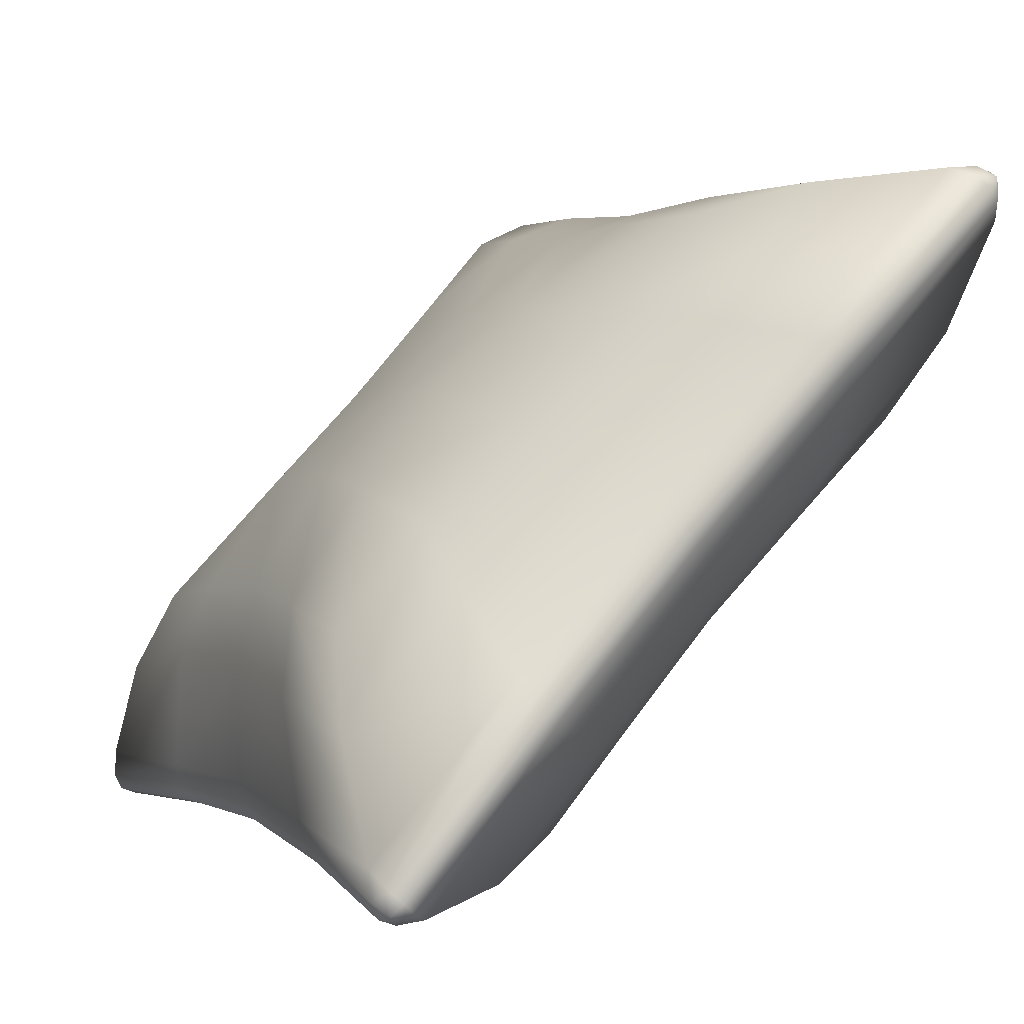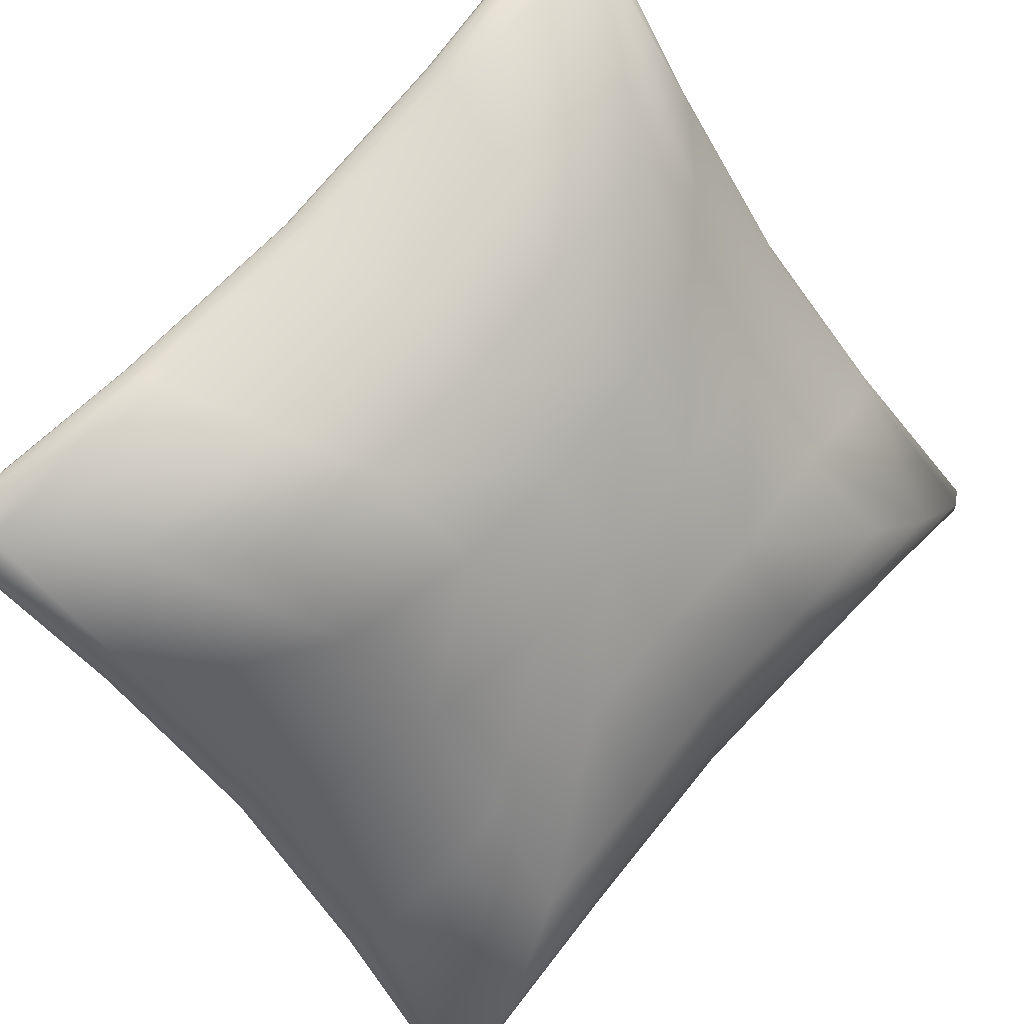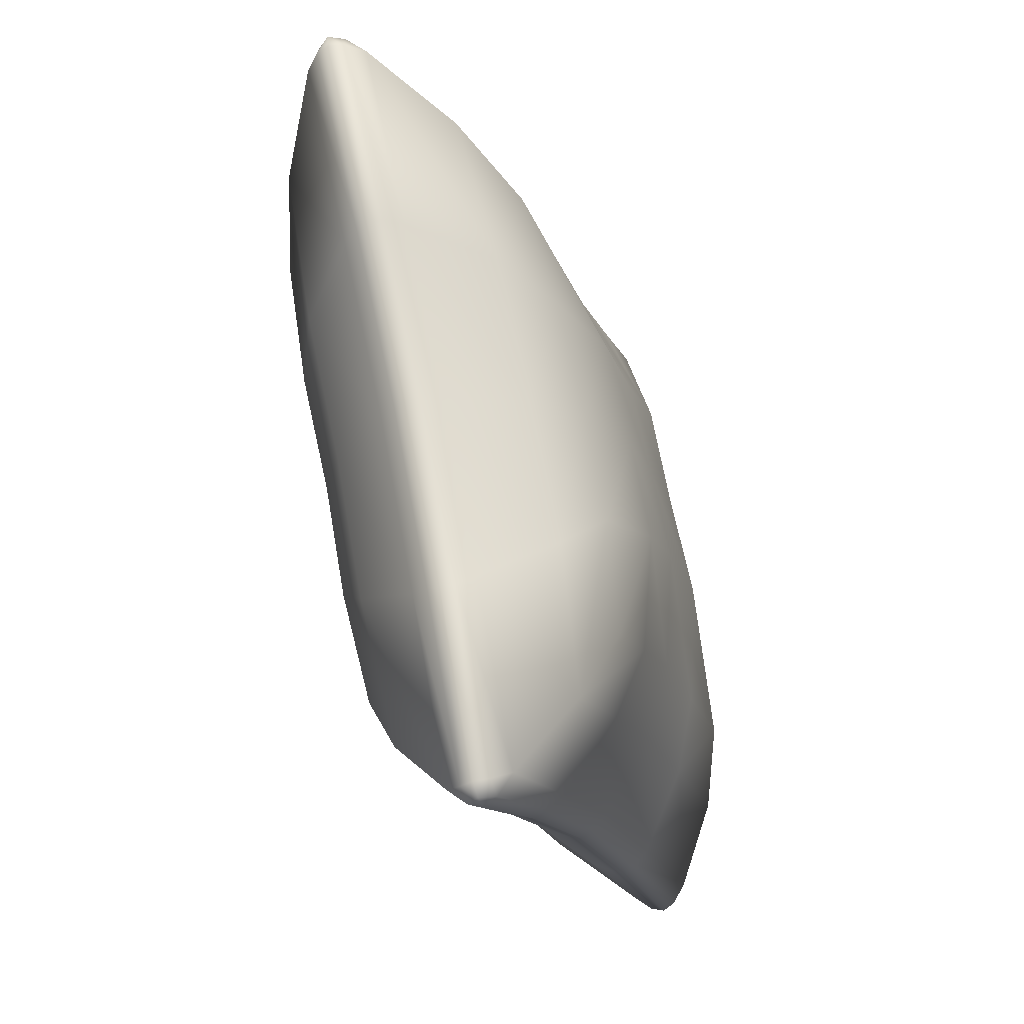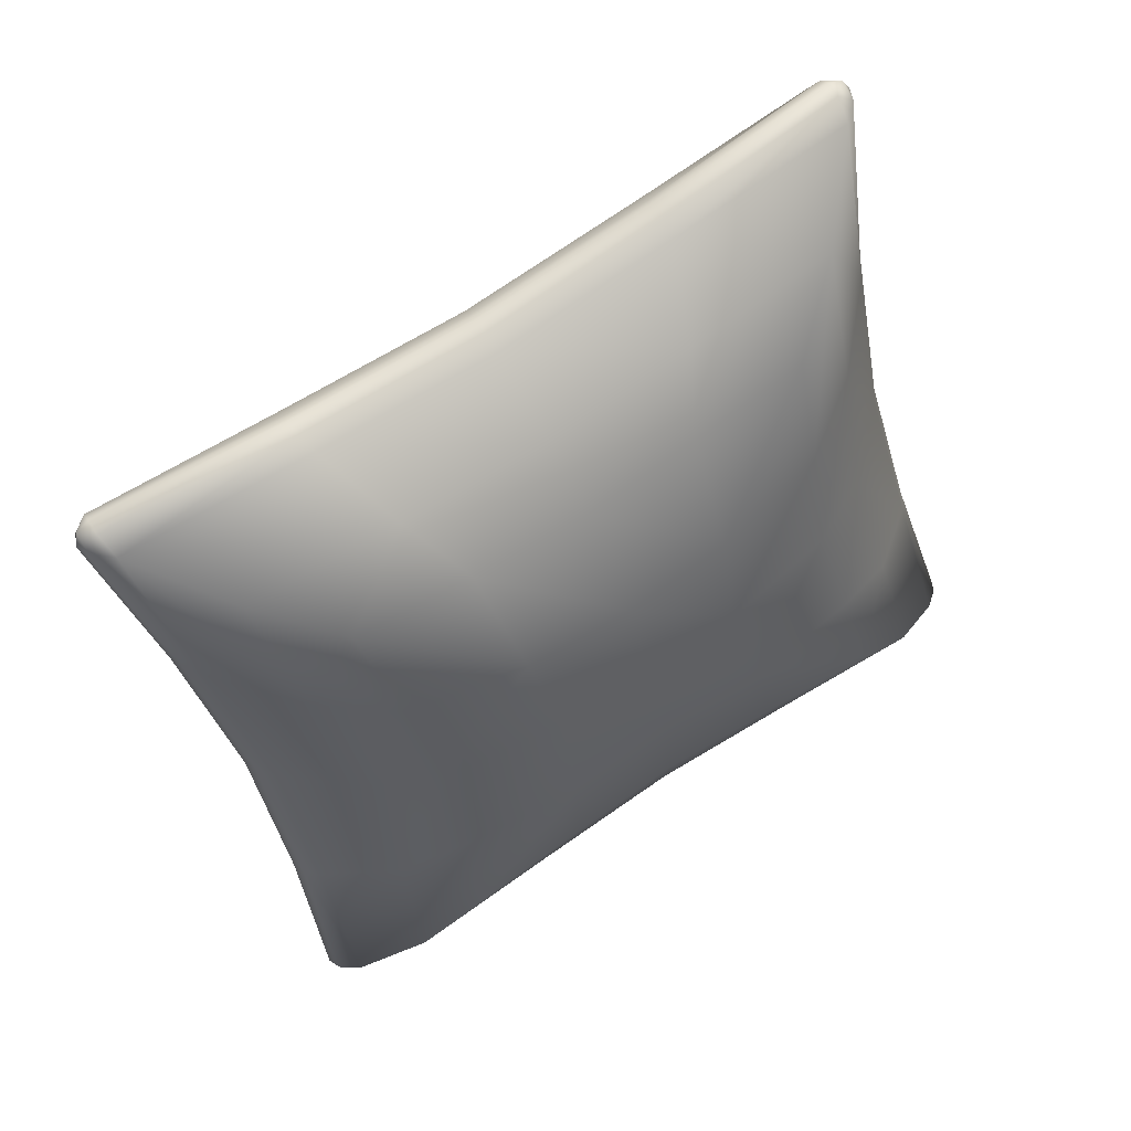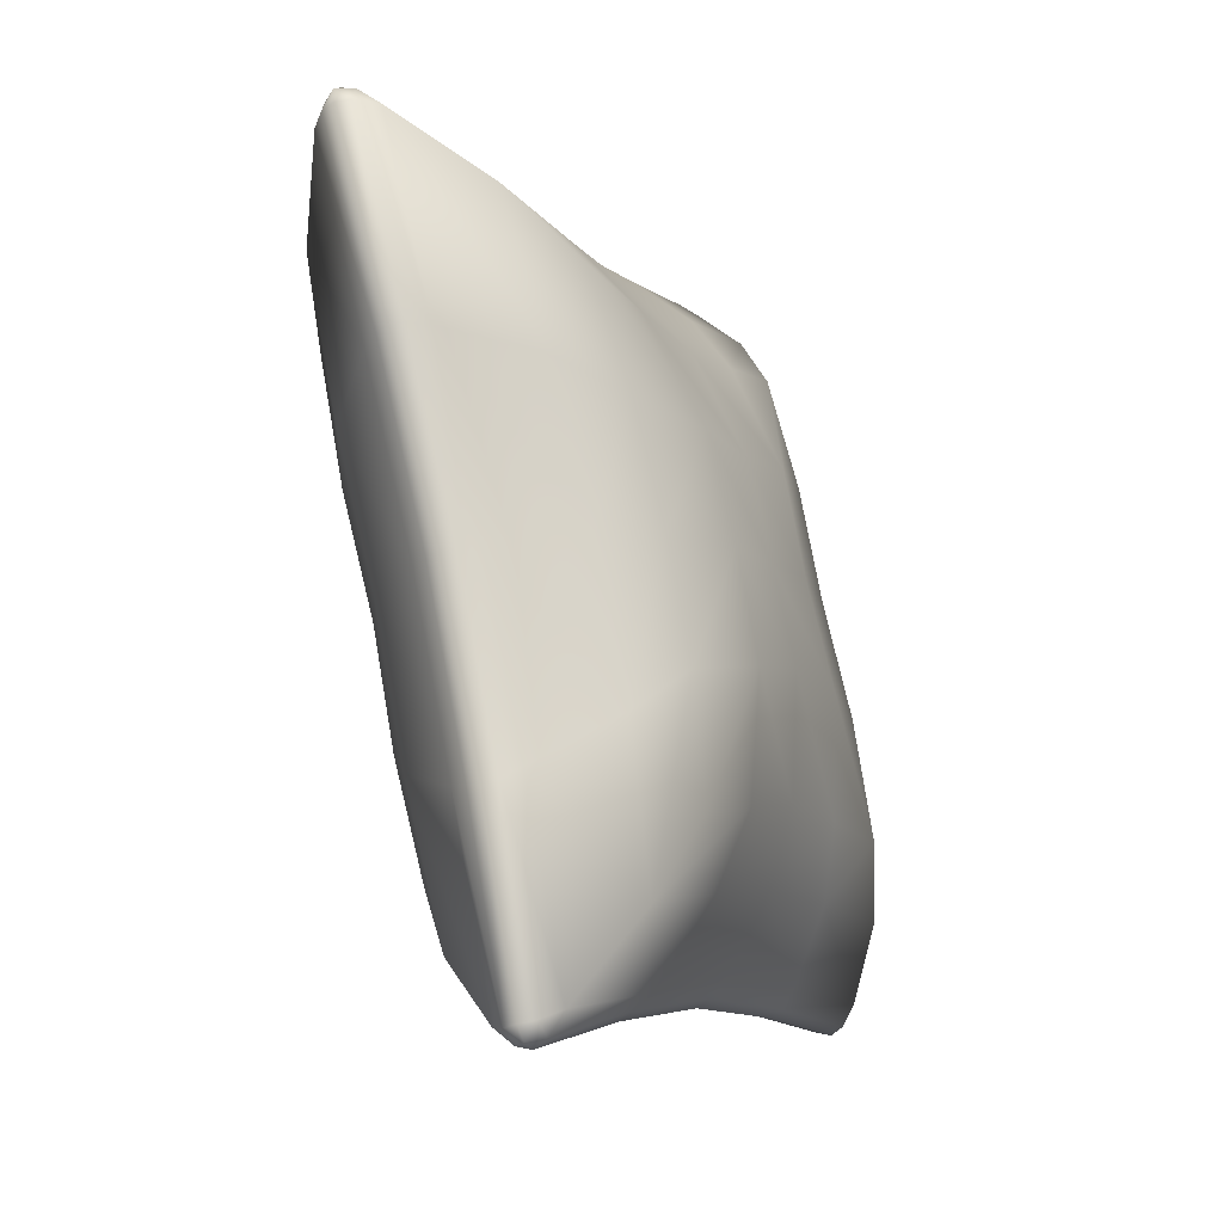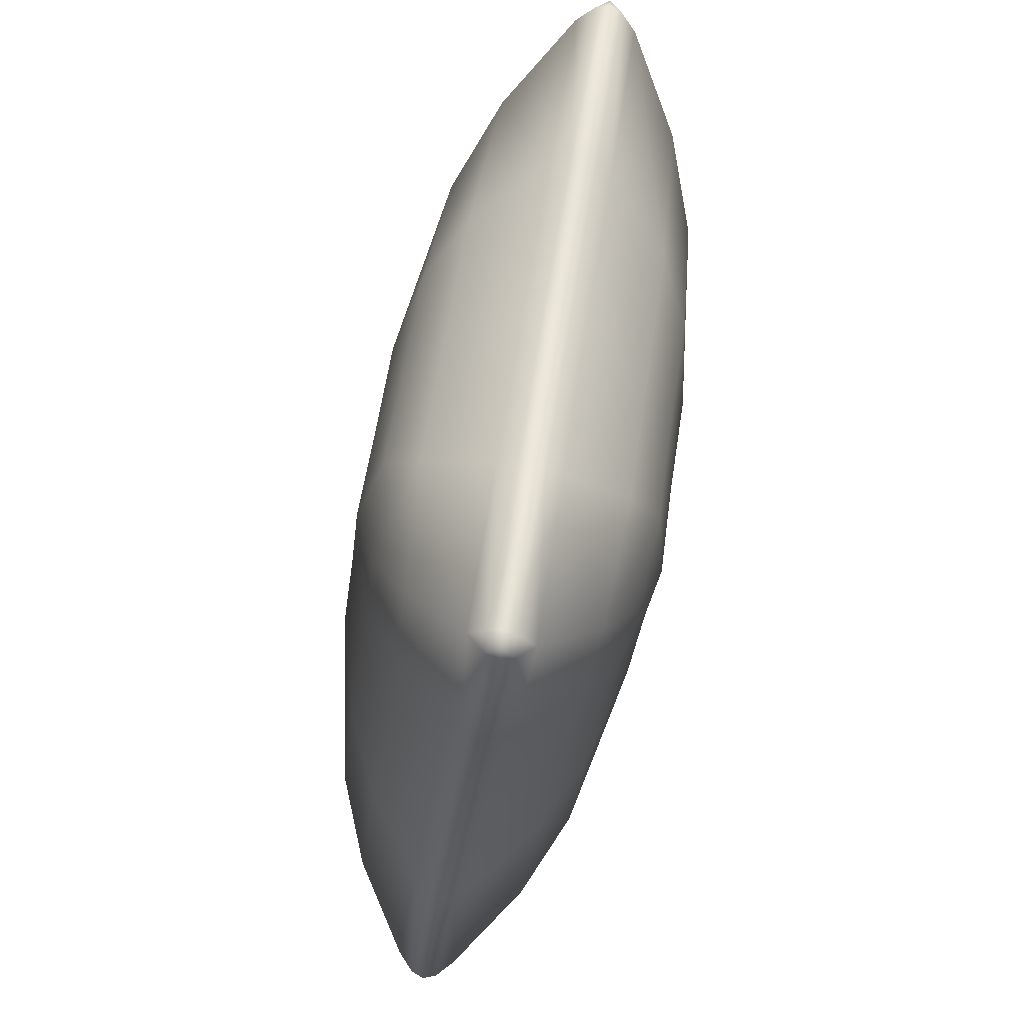
<metadata>
{"format":"obj","ext":"obj","renderer":"f3d","projection":"perspective","resolution":1024,"background":"white","views":[{"elev":2.3,"azim":-35.7,"up":"+Y"},{"elev":70.2,"azim":-151.5,"up":"+Y"},{"elev":-26.0,"azim":-26.3,"up":"+Z"},{"elev":56.6,"azim":16.0,"up":"+Z"},{"elev":-17.3,"azim":-20.1,"up":"+Z"},{"elev":-23.7,"azim":130.9,"up":"+Z"}]}
</metadata>
<code>
g default
v 317.1 79.38 393.5
v 316.3 78.65 394.4
v 316.4 79.65 393.4
v 316.8 79.17 394.2
v 315.8 79.13 394
v 304 64.74 390.1
v 303.5 65.22 389.7
v 319.6 78.57 374.6
v 320.3 78.31 374.8
v 317.8 78.93 384
v 318.5 78.66 384.1
v 309.7 72.18 391.6
v 310.2 71.69 392
v 308.7 77.84 384.4
v 315.2 79.57 392.9
v 303 65.81 389
v 301 69.13 381.5
v 310.2 77.37 372.5
v 318.6 78.76 374.4
v 309.2 77.73 378.4
v 301.2 70.2 375.5
v 316.9 79.12 383.5
v 305.5 73.8 371.5
v 304.7 74.16 376.8
v 304.9 73.49 382.9
v 309 72.57 390.8
v 302.3 70.21 370.7
v 311.6 79.08 388.5
v 306.6 73.41 386.7
v 312.5 78.96 380.8
v 301.6 67.86 385.1
v 313.8 78.6 373.3
v 325.4 79.43 356.4
v 325 78.7 355.3
v 324.7 79.7 356.3
v 325.4 79.21 355.7
v 324.4 79.18 355.5
v 312 64.78 353.9
v 311.5 65.26 354.1
v 322 78.95 365.4
v 322.7 78.68 365.6
v 317.9 72.22 355.1
v 318.5 71.74 354.9
v 313.9 77.87 361.2
v 323.5 79.61 356.2
v 310.7 65.86 354.5
v 305.7 69.16 360.5
v 311.8 77.74 366.8
v 303.4 70.21 365.9
v 320.9 79.14 365.5
v 307.1 74.17 366.3
v 309.8 73.51 360.9
v 317 72.61 355.4
v 318.2 79.11 358.6
v 313 73.45 358.1
v 315.8 78.98 366
v 307.8 67.9 357.4
v 290.6 50.09 387.6
v 291 50.82 388.7
v 290.3 50.79 387.5
v 290.6 50.31 388.3
v 290.6 51.3 388.3
v 295.4 51.91 369.2
v 295.7 51.21 369.2
v 293 51.53 378.4
v 293.3 50.84 378.4
v 297.1 58.26 388.7
v 297.5 57.78 389.1
v 292.9 60.43 380.8
v 290.3 52.06 387.3
v 295.9 61.6 369.3
v 295.1 52.91 369.1
v 294.3 61.23 375
v 292.8 52.53 378
v 299 66.61 370
v 297.5 66.24 375.2
v 297 64.78 381.1
v 296.8 59.06 388.1
v 291.2 56.65 383.9
v 296.5 62.31 384.5
v 293 57.46 376.4
v 294.9 57.84 369.1
v 298.9 50.14 350.5
v 299.7 50.87 349.6
v 298.5 50.83 350.4
v 299.2 50.35 349.8
v 299.2 51.35 349.8
v 297.1 51.55 359.8
v 297.5 50.86 359.9
v 305.3 58.31 352.2
v 305.8 57.83 352
v 298.1 60.45 357.6
v 298.5 52.1 350.6
v 296.9 61.25 363.4
v 296.8 52.55 360
v 299.9 66.26 364.6
v 301.9 64.81 359.1
v 304.7 59.11 352.7
v 297.9 56.68 354
v 302.9 62.35 355.8
v 296.3 57.48 361.6
v 317.5 78.69 393.6
v 316.8 78.17 394.2
v 304.5 64.26 389.9
v 320.6 77.61 374.8
v 318.9 77.97 384.2
v 310.7 71.21 391.8
v 317.9 69.07 386.4
v 317.5 77.42 393.4
v 305.3 63.66 389.5
v 310.3 60.36 383.5
v 320.1 67.92 374.7
v 320.9 76.61 374.9
v 319.1 68.27 380.6
v 312.6 59.31 378.1
v 319.2 76.97 384
v 317 62.91 374
v 316.1 63.26 379.4
v 314.1 64.71 384.9
v 311.3 70.41 391.3
v 313.7 59.31 373.3
v 318.1 72.84 390
v 313.1 67.17 388.2
v 319.7 72.04 382.4
v 308.2 61.62 386.6
v 321.1 71.68 374.9
v 325.7 78.73 356.5
v 325.4 78.22 355.7
v 312.5 64.3 354.3
v 323 77.99 365.6
v 318.9 71.26 355.3
v 323.1 69.09 363.2
v 325.7 77.46 356.7
v 313 63.71 355
v 315 60.39 362.5
v 321.7 68.29 369
v 314.8 59.32 368.5
v 323.2 76.99 366
v 318.5 63.28 368.8
v 319 64.74 362.9
v 319.2 70.46 355.9
v 324.8 72.87 360.1
v 319.5 67.21 359.5
v 323 72.06 367.6
v 314.4 61.66 358.9
v 291.3 49.82 387.7
v 291.6 50.34 388.5
v 296.4 50.95 369.4
v 294 50.57 378.6
v 298.1 57.3 388.9
v 302.1 51.65 382.8
v 292.5 49.91 387.8
v 305.8 52.15 371.5
v 297.4 50.76 369.6
v 304.2 51.78 377.2
v 295.1 50.38 378.5
v 310.5 55.72 372.5
v 308.9 55.35 377.7
v 306.2 56.01 383.1
v 299 56.91 388.6
v 297.8 50.41 385.4
v 303 56.07 385.9
v 300.2 50.54 378
v 302.2 50.92 370.7
v 299.6 49.87 350.6
v 300.2 50.39 350
v 298.2 50.59 360
v 306.3 57.34 352.4
v 307.3 51.68 359.6
v 300.8 49.95 351.1
v 306.8 51.79 365.6
v 299.1 50.4 360.5
v 311.3 55.36 367.2
v 311.1 56.03 361.1
v 307 56.95 353.2
v 304.4 50.44 355.5
v 309.4 56.11 357.3
v 303.5 50.56 363.2
g pillow01_3
f 3 4 1
f 5 2 4
f 4 3 5
f 11 9 8 10
f 3 1 11 10
f 13 2 5 12
f 7 6 13 12
f 10 8 19 22
f 3 10 22 15
f 24 20 18 23
f 21 17 25 24
f 12 5 15 26
f 7 12 26 16
f 27 21 24 23
f 5 3 15
f 29 26 15 28
f 14 25 29 28
f 30 20 14 28
f 15 22 30 28
f 31 16 26 29
f 25 17 31 29
f 32 18 20 30
f 22 19 32 30
f 20 24 14
f 24 25 14
f 33 36 35
f 36 34 37
f 37 35 36
f 40 8 9 41
f 40 41 33 35
f 42 37 34 43
f 42 43 38 39
f 50 19 8 40
f 45 50 40 35
f 23 18 48 51
f 51 52 47 49
f 53 45 37 42
f 46 53 42 39
f 23 51 49 27
f 45 35 37
f 54 45 53 55
f 54 55 52 44
f 54 44 48 56
f 54 56 50 45
f 55 53 46 57
f 55 57 47 52
f 56 48 18 32
f 56 32 19 50
f 44 51 48
f 44 52 51
f 58 61 60
f 61 59 62
f 62 60 61
f 65 63 64 66
f 65 66 58 60
f 67 62 59 68
f 67 68 6 7
f 74 72 63 65
f 70 74 65 60
f 75 71 73 76
f 76 77 17 21
f 78 70 62 67
f 16 78 67 7
f 75 76 21 27
f 70 60 62
f 79 70 78 80
f 79 80 77 69
f 79 69 73 81
f 79 81 74 70
f 80 78 16 31
f 80 31 17 77
f 81 73 71 82
f 81 82 72 74
f 69 76 73
f 69 77 76
f 85 86 83
f 87 84 86
f 86 85 87
f 89 64 63 88
f 85 83 89 88
f 91 84 87 90
f 39 38 91 90
f 88 63 72 95
f 85 88 95 93
f 96 94 71 75
f 49 47 97 96
f 90 87 93 98
f 39 90 98 46
f 27 49 96 75
f 87 85 93
f 100 98 93 99
f 92 97 100 99
f 101 94 92 99
f 93 95 101 99
f 57 46 98 100
f 97 47 57 100
f 82 71 94 101
f 95 72 82 101
f 94 96 92
f 96 97 92
f 1 4 102
f 4 2 103
f 103 102 4
f 106 105 9 11
f 106 11 1 102
f 107 103 2 13
f 107 13 6 104
f 116 113 105 106
f 109 116 106 102
f 117 112 114 118
f 118 119 111 115
f 120 109 103 107
f 110 120 107 104
f 117 118 115 121
f 109 102 103
f 122 109 120 123
f 122 123 119 108
f 122 108 114 124
f 122 124 116 109
f 123 120 110 125
f 123 125 111 119
f 124 114 112 126
f 124 126 113 116
f 108 118 114
f 108 119 118
f 127 36 33
f 128 34 36
f 36 127 128
f 41 9 105 130
f 127 33 41 130
f 43 34 128 131
f 129 38 43 131
f 130 105 113 138
f 127 130 138 133
f 139 136 112 117
f 137 135 140 139
f 131 128 133 141
f 129 131 141 134
f 121 137 139 117
f 128 127 133
f 143 141 133 142
f 132 140 143 142
f 144 136 132 142
f 133 138 144 142
f 145 134 141 143
f 140 135 145 143
f 126 112 136 144
f 138 113 126 144
f 136 139 132
f 139 140 132
f 146 61 58
f 147 59 61
f 61 146 147
f 66 64 148 149
f 146 58 66 149
f 68 59 147 150
f 104 6 68 150
f 149 148 154 156
f 146 149 156 152
f 158 155 153 157
f 115 111 159 158
f 150 147 152 160
f 104 150 160 110
f 121 115 158 157
f 147 146 152
f 162 160 152 161
f 151 159 162 161
f 163 155 151 161
f 152 156 163 161
f 125 110 160 162
f 159 111 125 162
f 164 153 155 163
f 156 154 164 163
f 155 158 151
f 158 159 151
f 83 86 165
f 86 84 166
f 166 165 86
f 167 148 64 89
f 167 89 83 165
f 168 166 84 91
f 168 91 38 129
f 172 154 148 167
f 170 172 167 165
f 157 153 171 173
f 173 174 135 137
f 175 170 166 168
f 134 175 168 129
f 157 173 137 121
f 170 165 166
f 176 170 175 177
f 176 177 174 169
f 176 169 171 178
f 176 178 172 170
f 177 175 134 145
f 177 145 135 174
f 178 171 153 164
f 178 164 154 172
f 169 173 171
f 169 174 173

</code>
